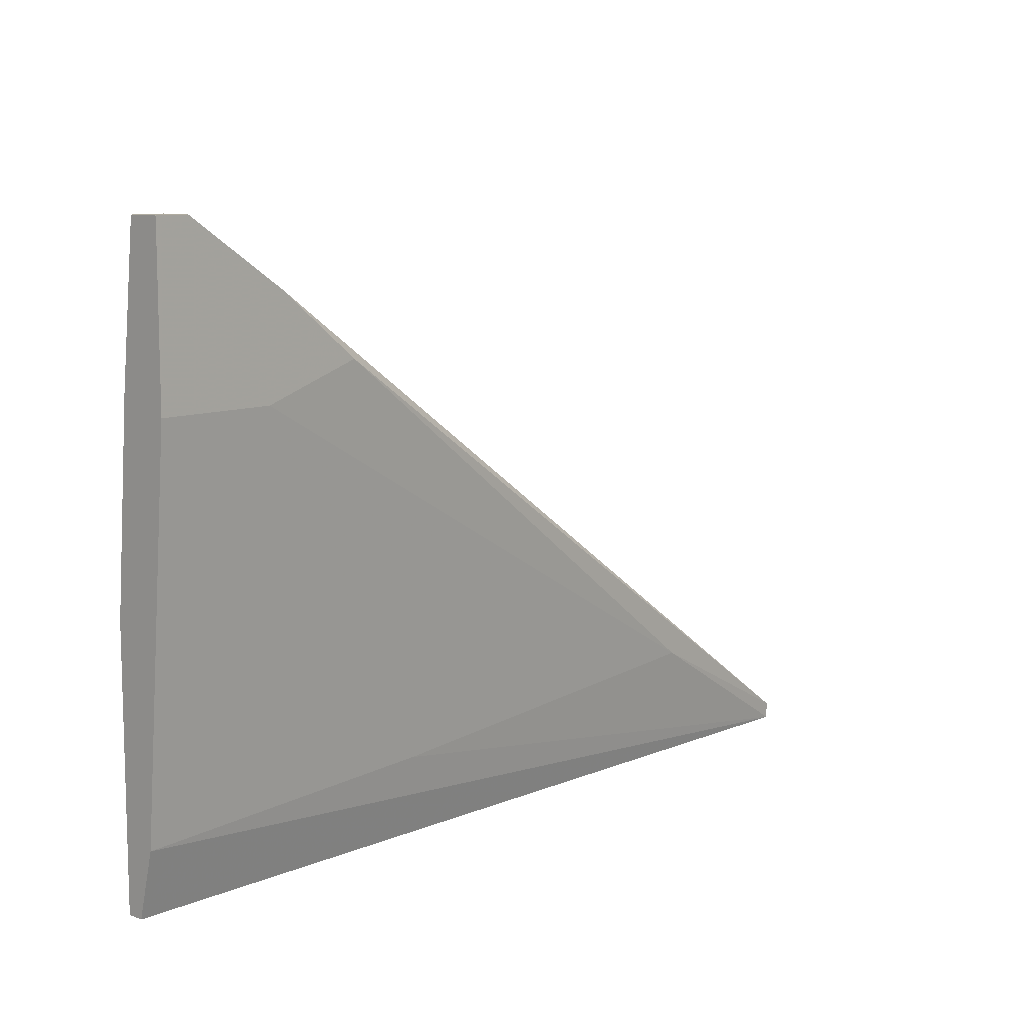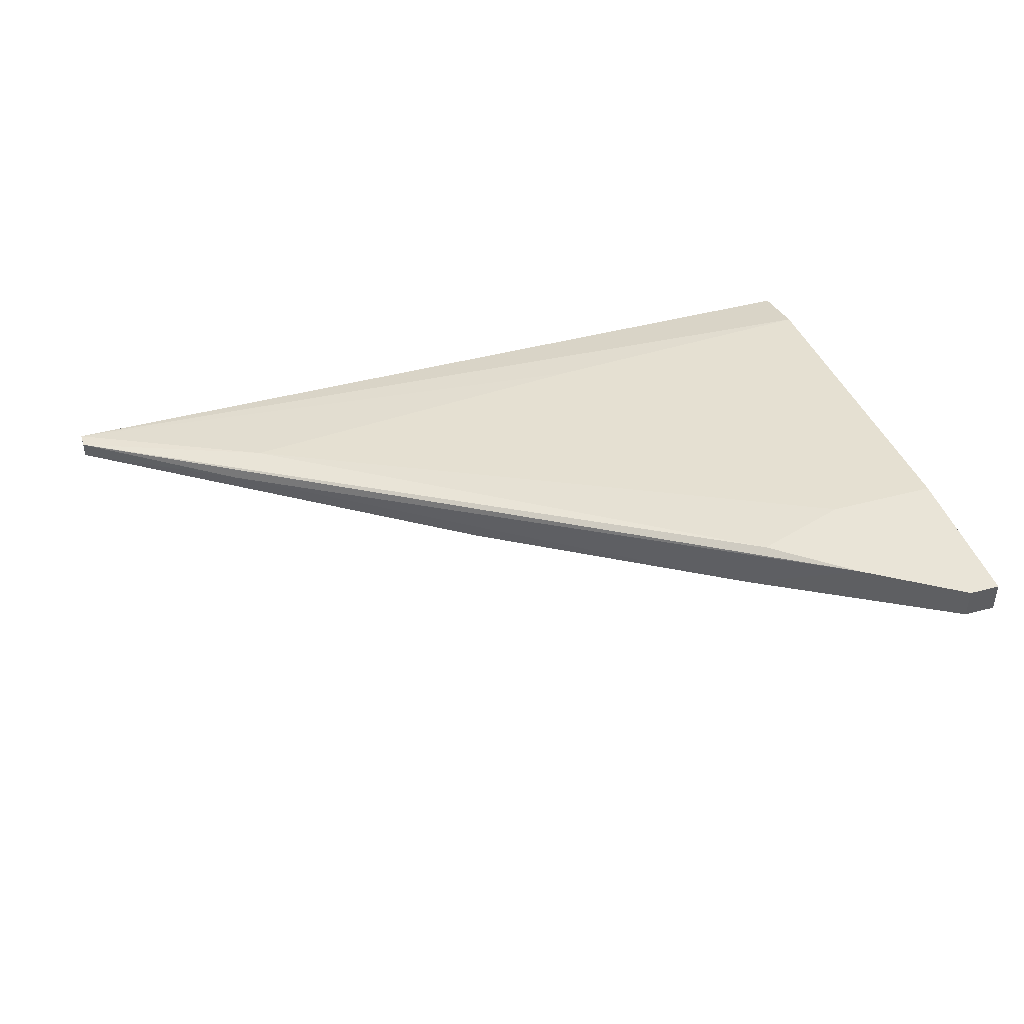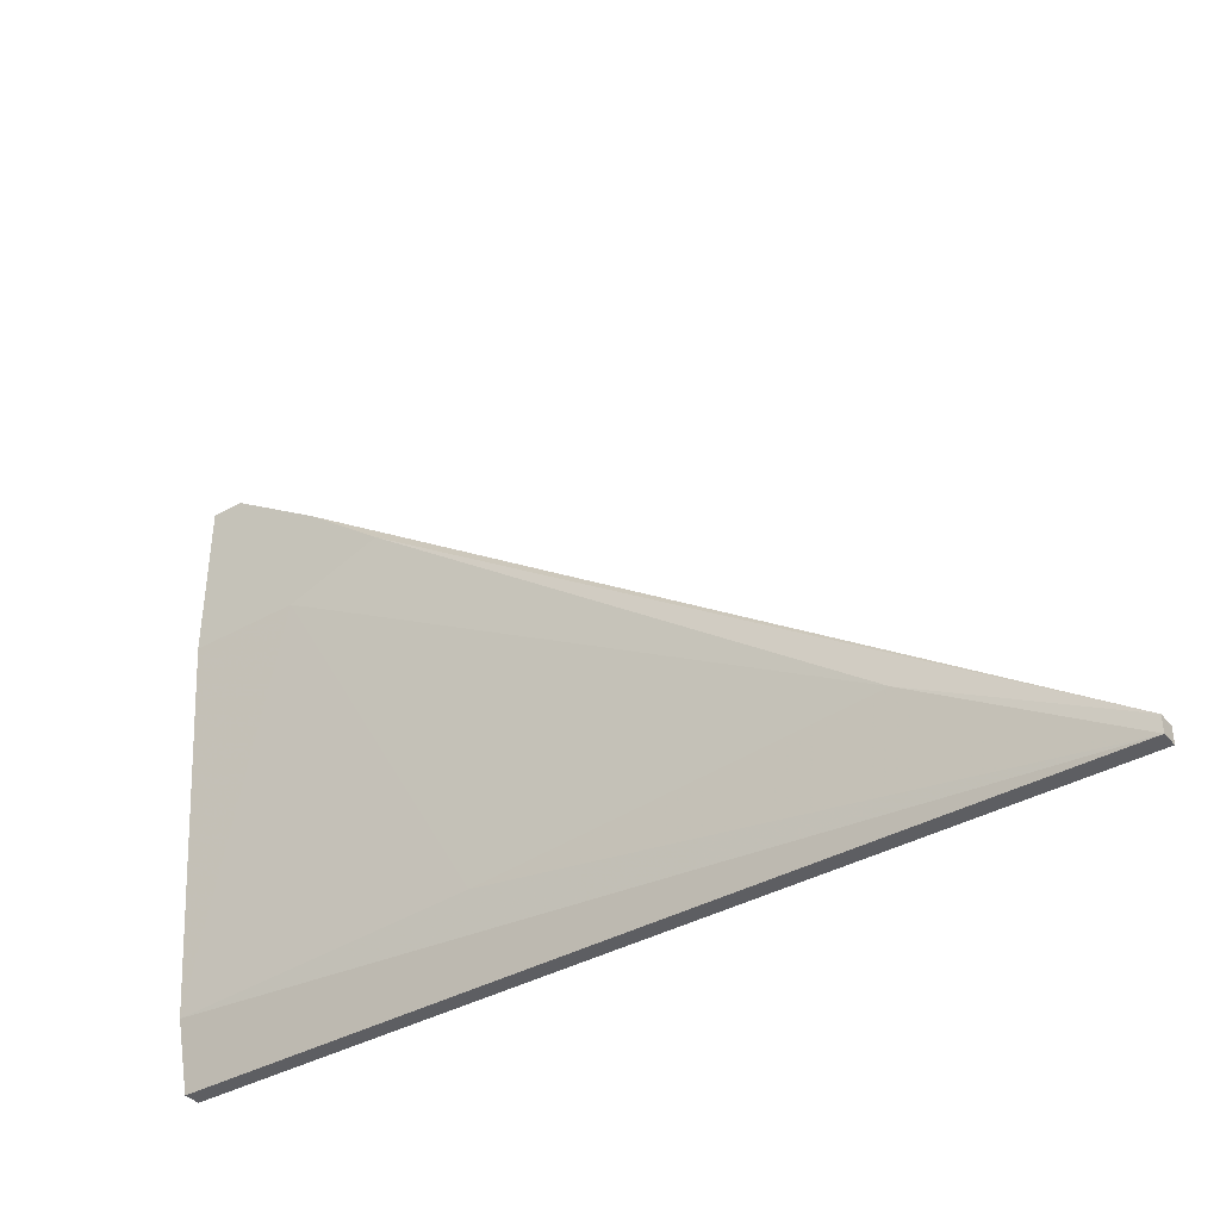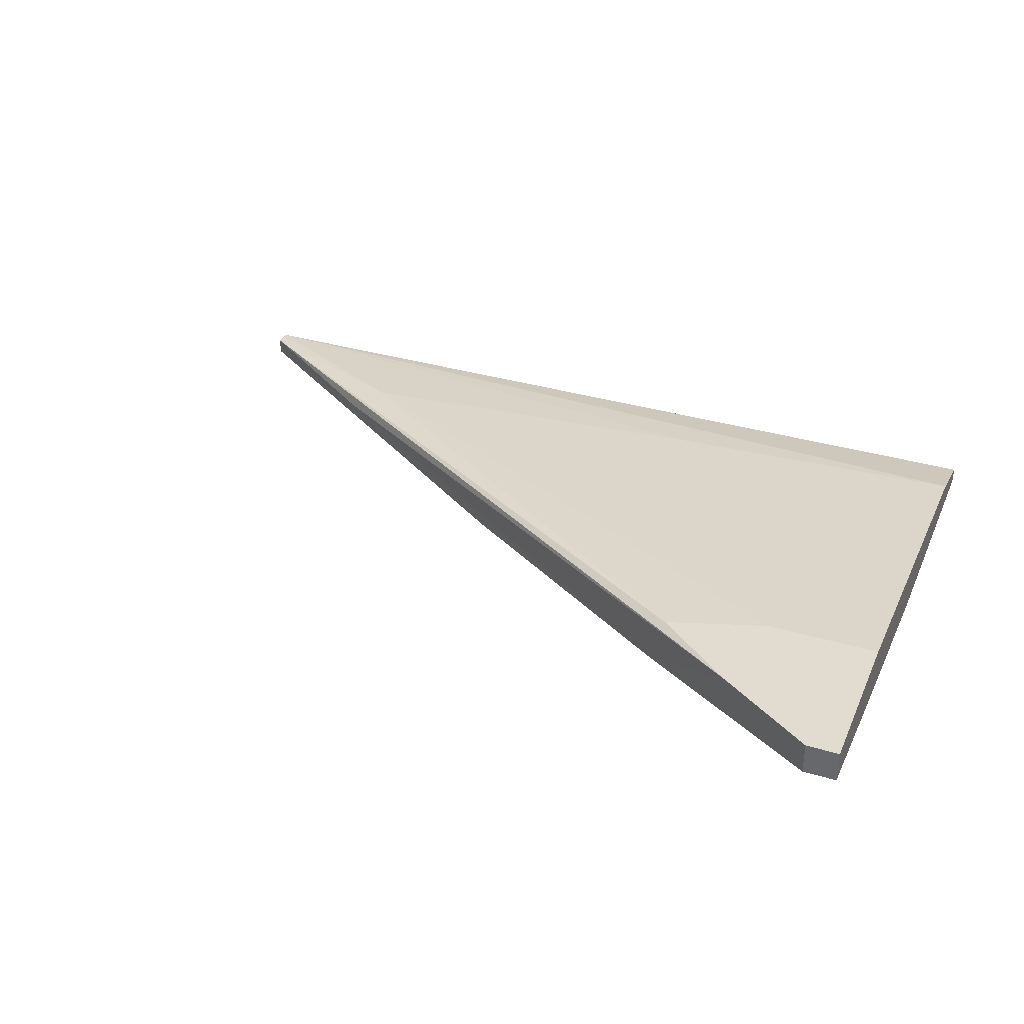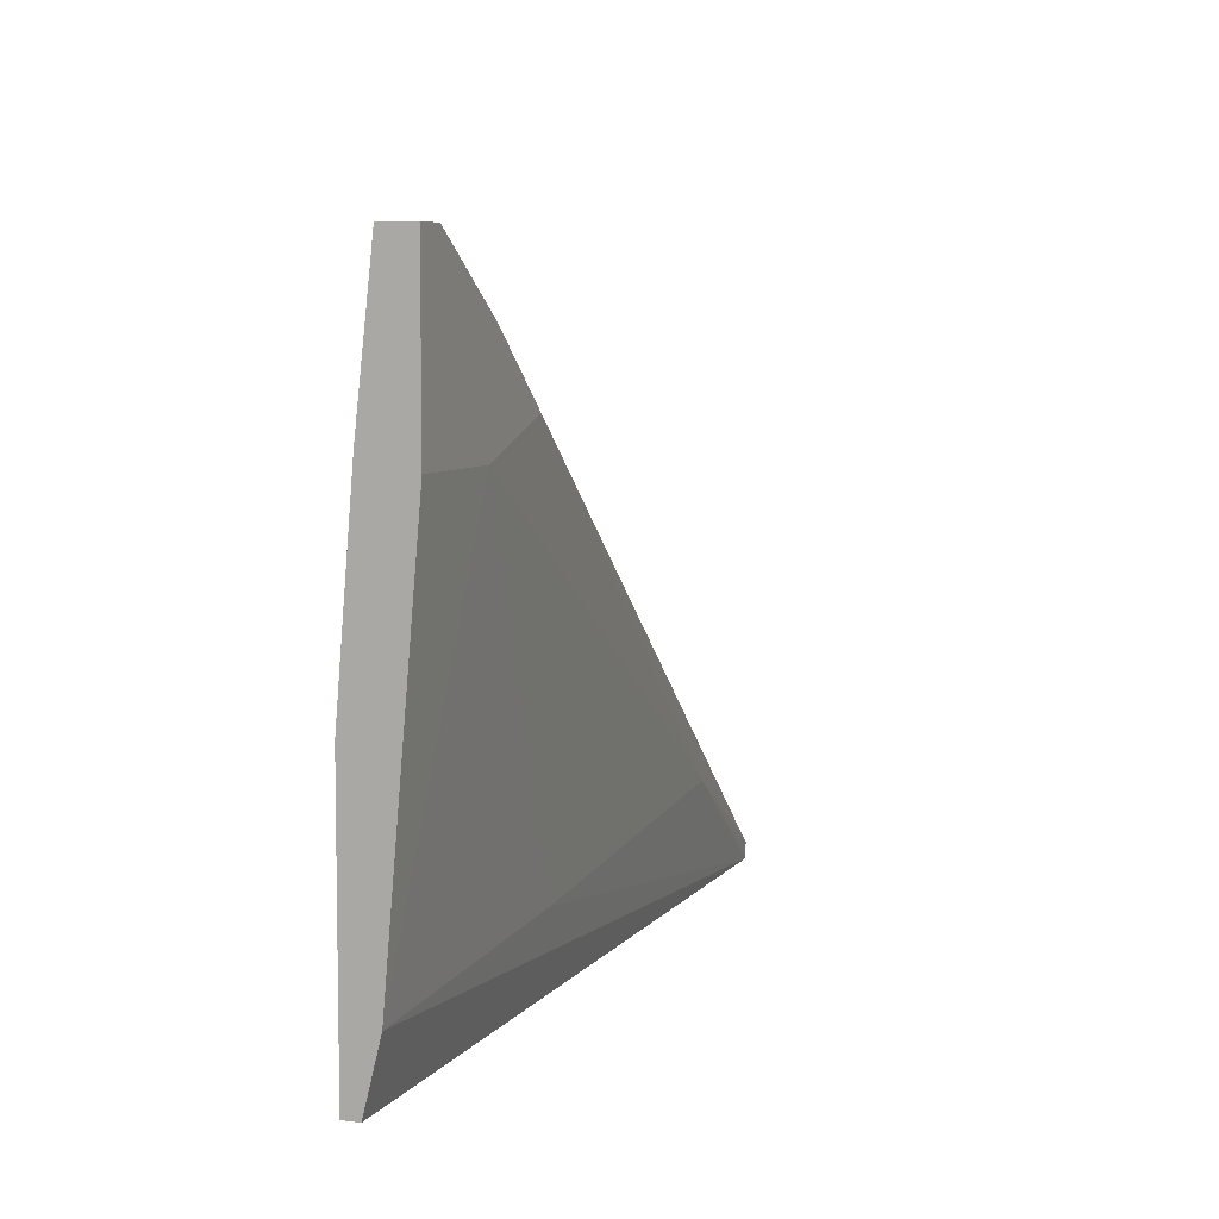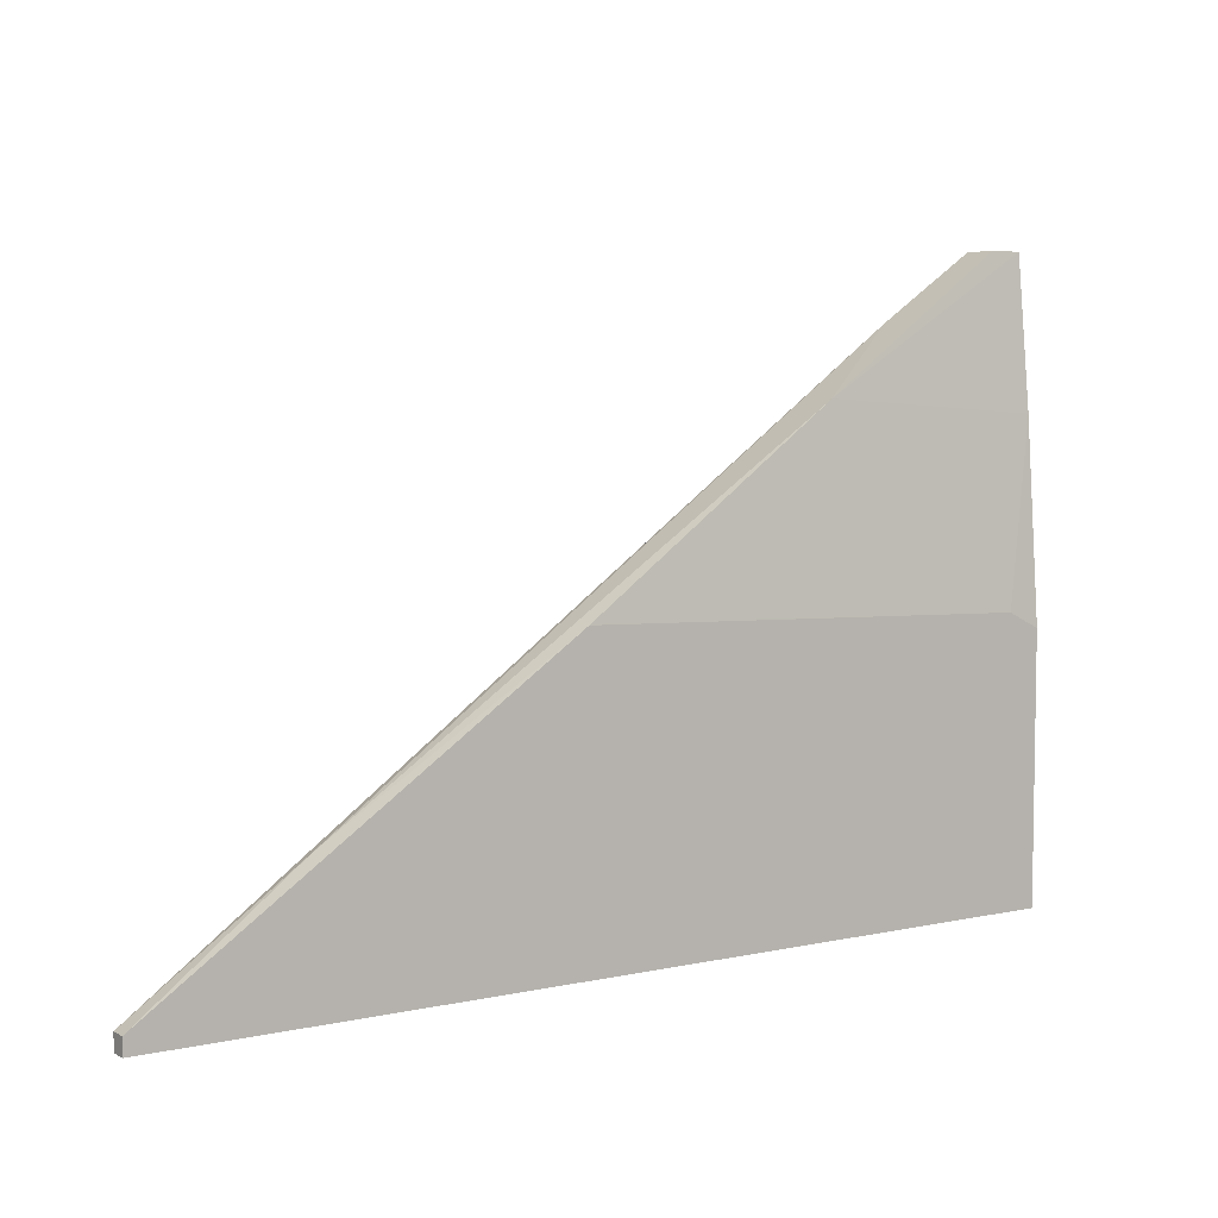
<metadata>
{"format":"obj","ext":"obj","renderer":"f3d","projection":"perspective","resolution":1024,"background":"white","views":[{"elev":10.0,"azim":133.4,"up":"+Z"},{"elev":43.1,"azim":-17.7,"up":"+Y"},{"elev":-38.3,"azim":-144.5,"up":"+Z"},{"elev":34.3,"azim":21.8,"up":"+Y"},{"elev":6.6,"azim":109.9,"up":"+Z"},{"elev":6.0,"azim":-33.5,"up":"+Z"}]}
</metadata>
<code>
v -0.04108 -0.01769 0.01773
v 0.00126 -0.01435 0.0389
v -0.005424 -0.01435 0.04113
v -0.03886 -0.01658 0.01662
v -0.00654 -0.01769 0.04113
v -0.01211 -0.01658 0.01439
v 0.009066 -0.01658 0.05005
v 0.009066 -0.01658 0.01327
v 0.009066 -0.01435 0.05005
v 0.009066 -0.01435 0.0389
v 0.009066 -0.01881 0.02664
v 0.009066 -0.01881 0.008813
v 0.009066 -0.01769 0.04001
v 0.009066 -0.01769 0.008813
v -0.02437 -0.01881 0.02887
v -0.05223 -0.01881 0.009931
v -0.05223 -0.01881 0.008813
v -0.05223 -0.01769 0.009931
v -0.05223 -0.01769 0.008813
v 0.006834 -0.01658 0.05005
v 0.006834 -0.01435 0.05005
v 0.006834 -0.01881 0.02776
v 0.00015 -0.01435 0.04559
f 1 5 23
f 16 17 11
f 9 11 8
f 11 17 12
f 8 11 12
f 17 16 19
f 12 17 19
f 11 9 7
f 16 11 15
f 9 8 10
f 3 9 10
f 8 12 14
f 19 8 14
f 12 19 14
f 9 3 21
f 7 9 21
f 3 4 18
f 4 19 18
f 19 16 18
f 4 3 2
f 10 8 2
f 3 10 2
f 15 11 22
f 5 15 22
f 19 4 6
f 8 19 6
f 2 8 6
f 4 2 6
f 11 7 13
f 7 5 13
f 22 11 13
f 5 22 13
f 5 7 20
f 21 5 20
f 7 21 20
f 16 15 1
f 15 5 1
f 18 16 1
f 18 1 23
f 5 21 23
f 21 3 23
f 3 18 23

</code>
